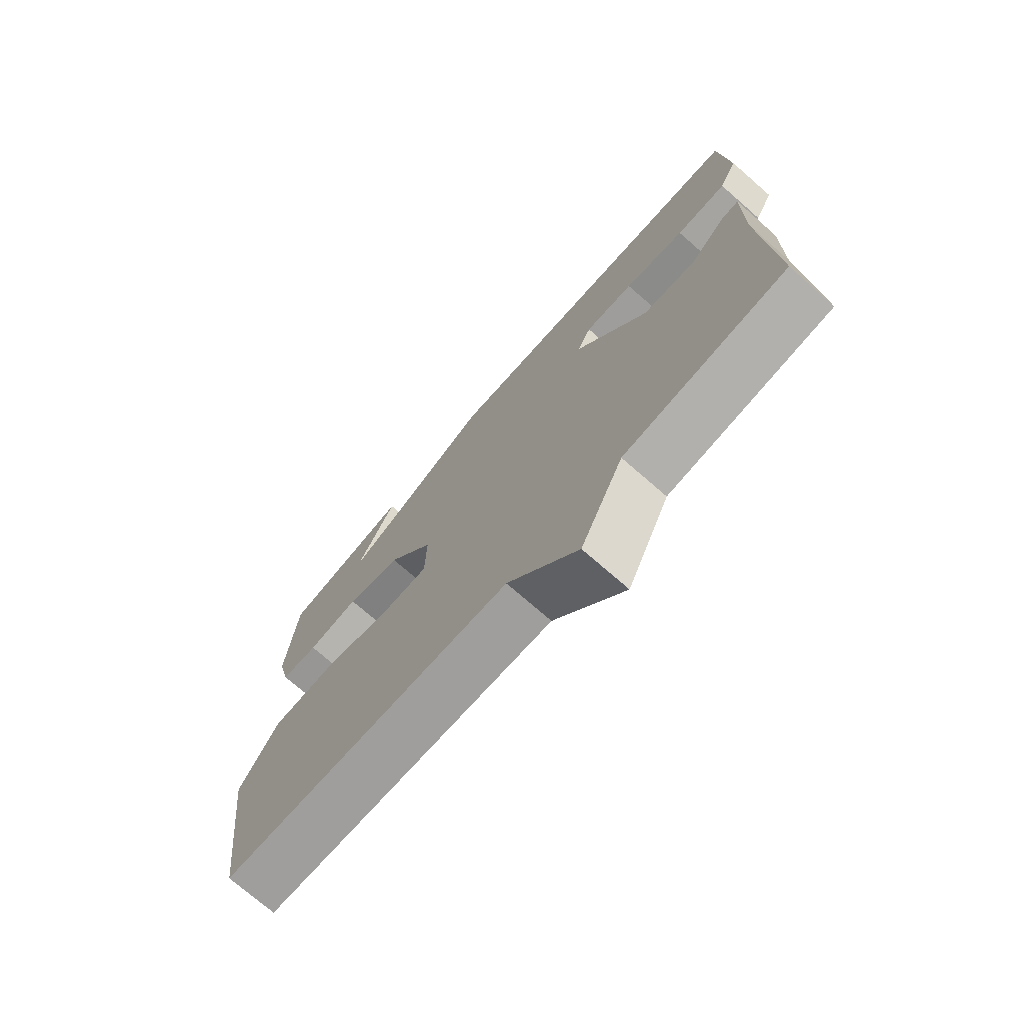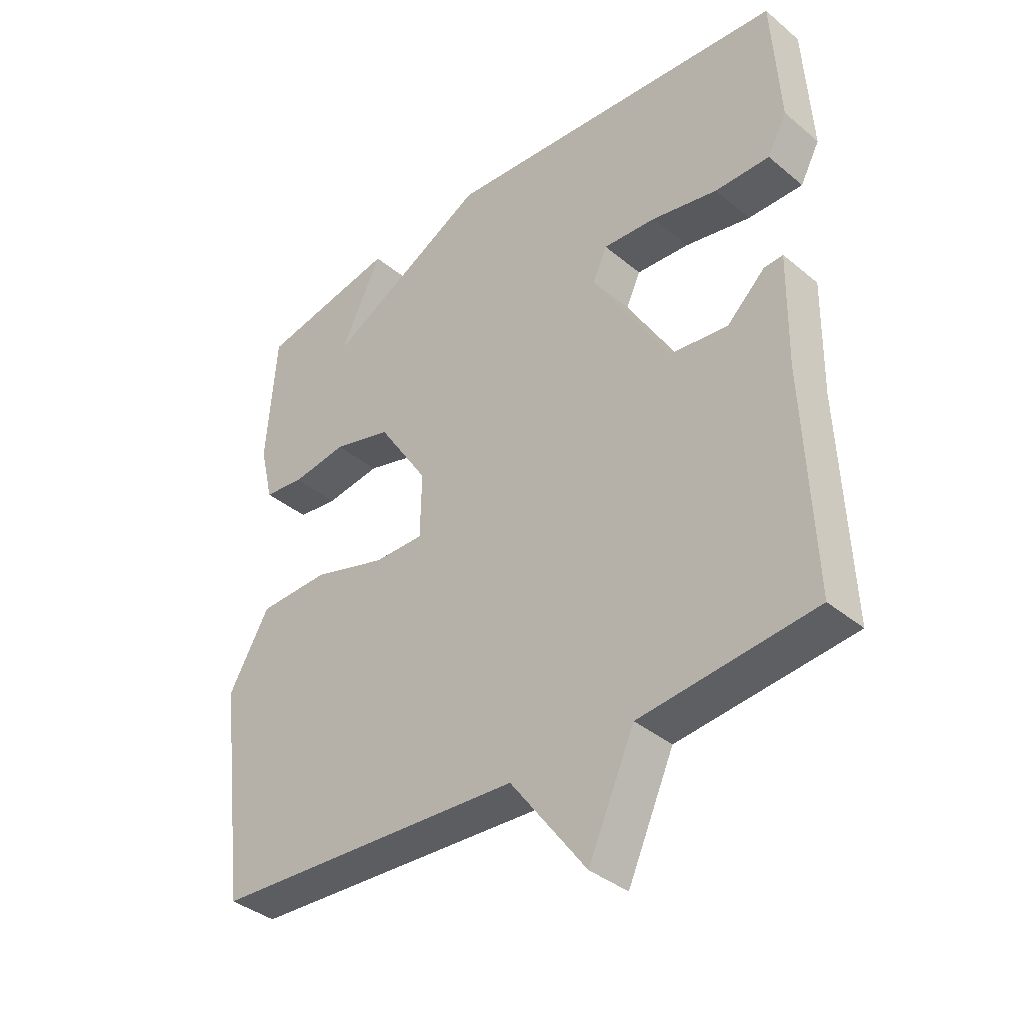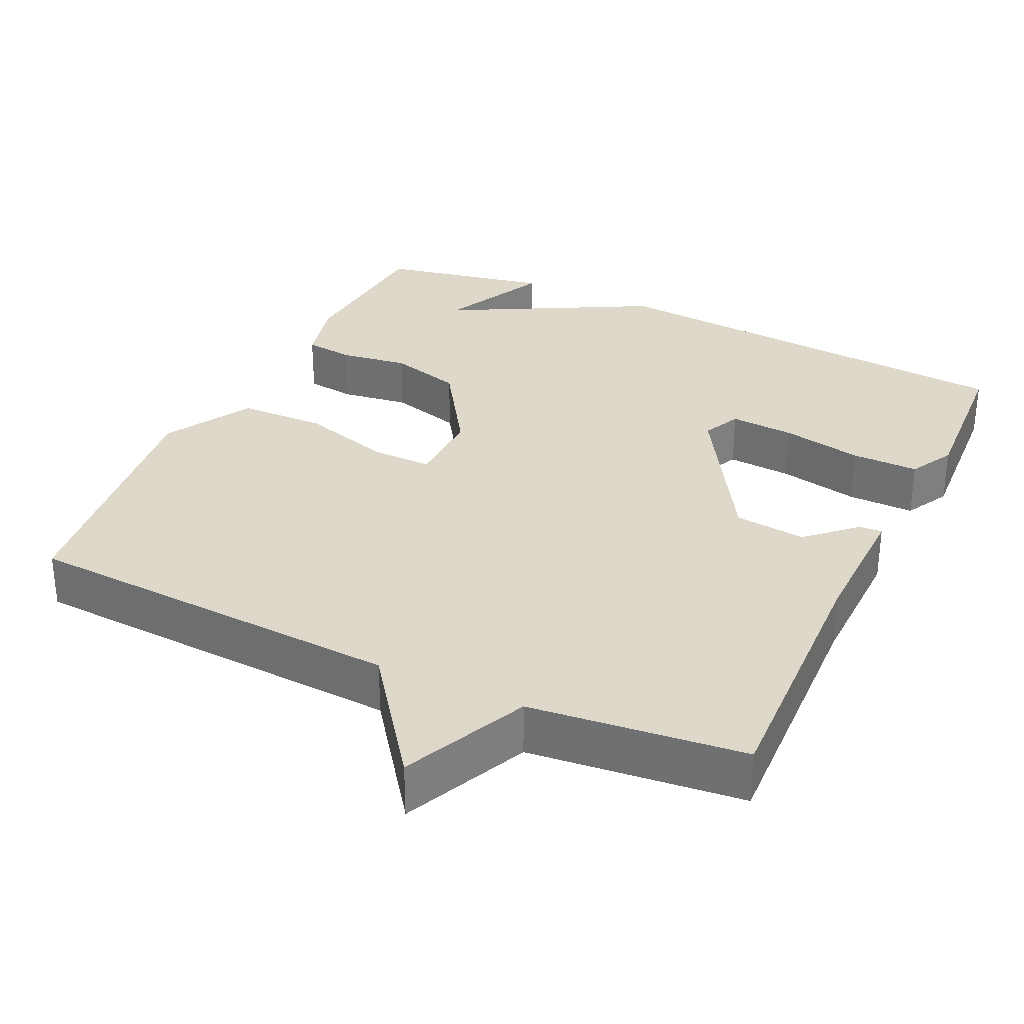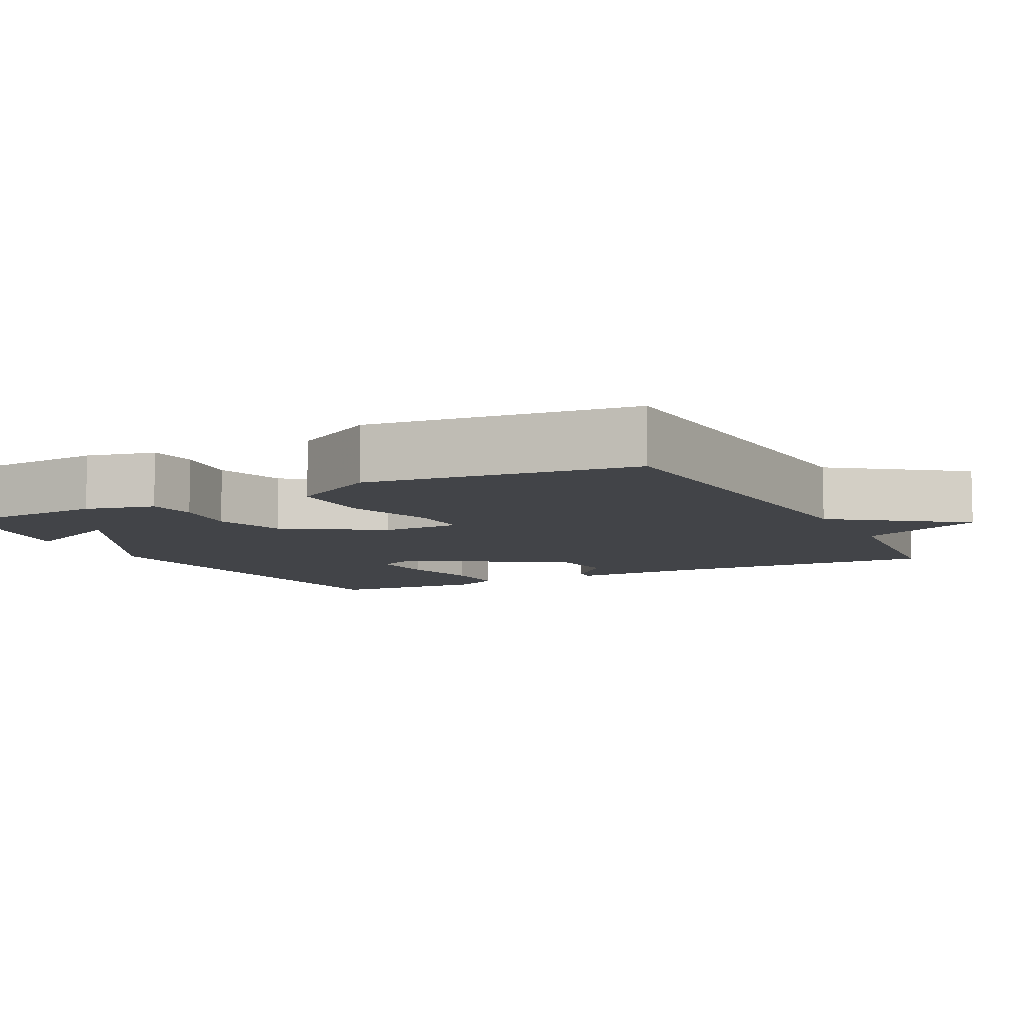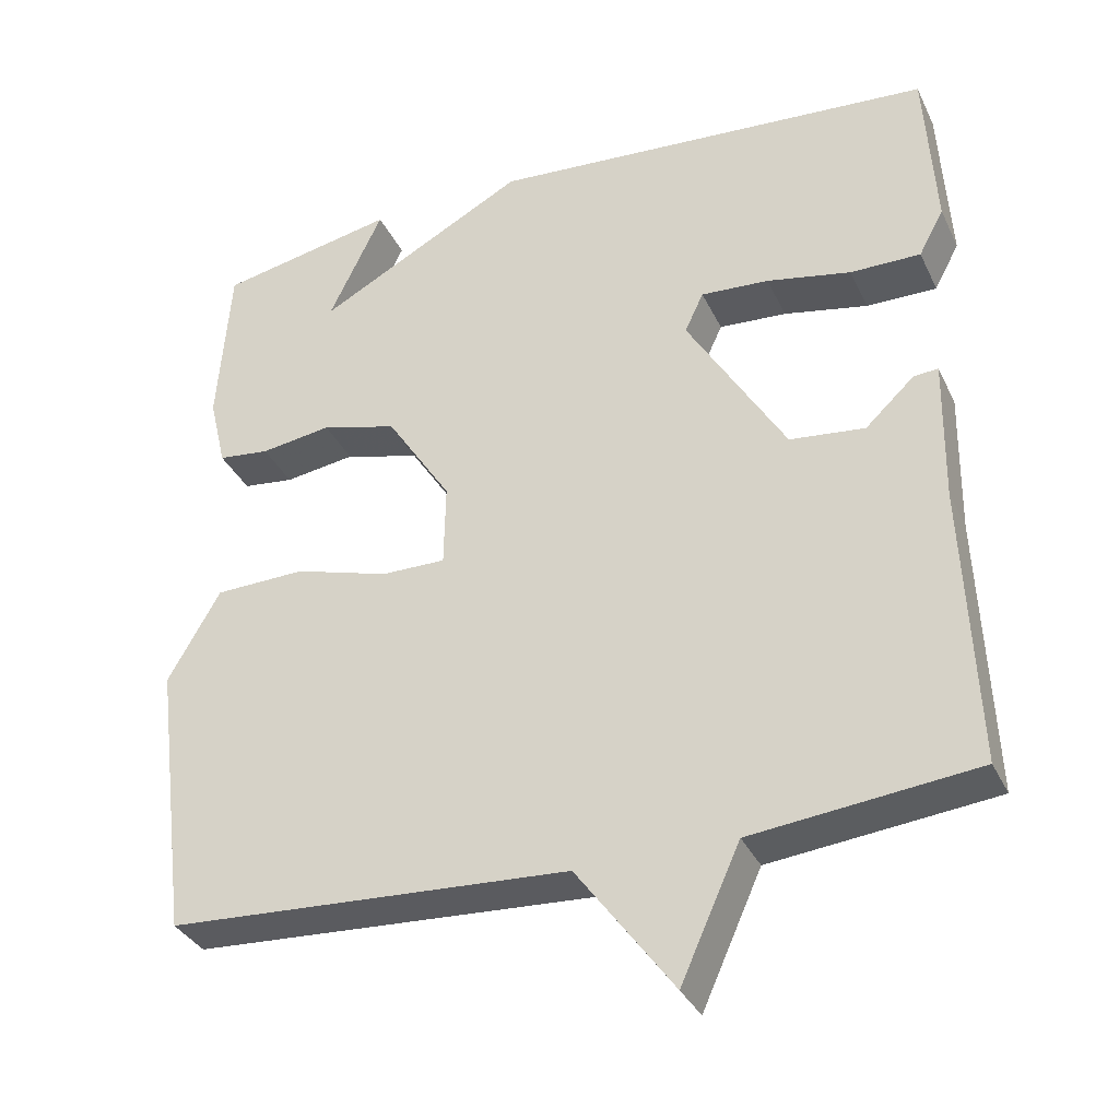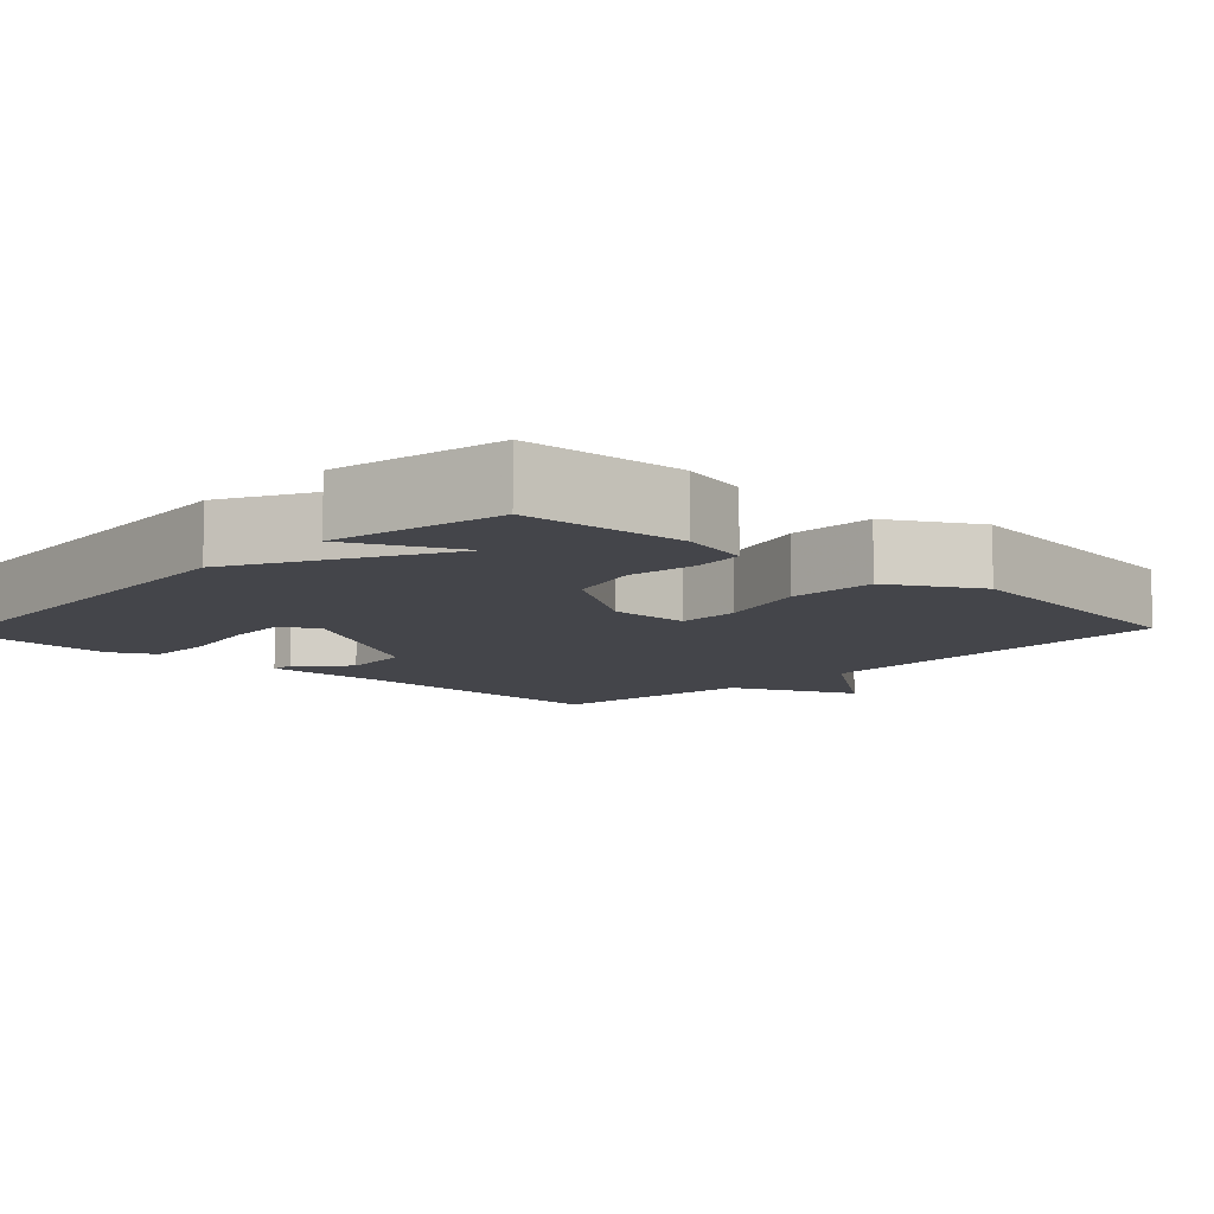
<metadata>
{"format":"obj","ext":"obj","renderer":"f3d","projection":"perspective","resolution":1024,"background":"white","views":[{"elev":-73.8,"azim":-131.1,"up":"+Z"},{"elev":-37.9,"azim":-136.4,"up":"+Z"},{"elev":31.6,"azim":-154.7,"up":"+Y"},{"elev":-8.0,"azim":117.3,"up":"+Y"},{"elev":-34.4,"azim":-157.2,"up":"+Z"},{"elev":-9.2,"azim":46.6,"up":"+Y"}]}
</metadata>
<code>
v -0.5 0.07 -0.5
v -0.485 0.07 -0.14
v -0.488 0.07 0.043
v -0.457 0.07 0.041
v -0.394 0.07 -0.018
v -0.298 0.07 -0.007
v -0.172 0.07 0.203
v -0.196 0.07 0.254
v -0.283 0.07 0.248
v -0.391 0.07 0.226
v -0.481 0.07 0.225
v -0.513 0.07 0.285
v -0.5 0.07 0.5
v 0.073 0.07 0.545
v 0.342 0.07 0.401
v 0.273 0.07 0.545
v 0.5 0.07 0.5
v 0.516 0.07 0.286
v 0.494 0.07 0.194
v 0.428 0.07 0.186
v 0.337 0.07 0.199
v 0.24 0.07 0.172
v 0.157 0.07 0.044
v 0.159 0.07 -0.062
v 0.241 0.07 -0.061
v 0.362 0.07 -0.025
v 0.478 0.07 -0.028
v 0.545 0.07 -0.145
v 0.5 0.07 -0.5
v -0.014 0.07 -0.53
v -0.138 0.07 -0.698
v -0.214 0.07 -0.53
v -0.5 0 -0.5
v -0.485 0 -0.14
v -0.488 0 0.043
v -0.457 0 0.041
v -0.394 0 -0.018
v -0.298 0 -0.007
v -0.172 0 0.203
v -0.196 0 0.254
v -0.283 0 0.248
v -0.391 0 0.226
v -0.481 0 0.225
v -0.513 0 0.285
v -0.5 0 0.5
v 0.073 0 0.545
v 0.342 0 0.401
v 0.273 0 0.545
v 0.5 0 0.5
v 0.516 0 0.286
v 0.494 0 0.194
v 0.428 0 0.186
v 0.337 0 0.199
v 0.24 0 0.172
v 0.157 0 0.044
v 0.159 0 -0.062
v 0.241 0 -0.061
v 0.362 0 -0.025
v 0.478 0 -0.028
v 0.545 0 -0.145
v 0.5 0 -0.5
v -0.014 0 -0.53
v -0.138 0 -0.698
v -0.214 0 -0.53
f 30 31 32
f 30 32 1
f 29 30 1
f 28 29 1
f 27 28 1
f 26 27 1
f 25 26 1
f 24 25 1 2
f 23 24 2
f 22 23 2
f 19 20 21
f 18 19 21
f 17 18 21
f 17 21 22
f 15 16 17
f 15 17 22 2
f 13 14 15
f 12 13 15
f 11 12 15
f 10 11 15
f 9 10 15
f 8 9 15
f 7 8 15
f 6 7 15
f 2 3 4 5
f 2 5 6
f 2 6 15
f 64 63 62
f 33 64 62
f 33 62 61
f 33 61 60
f 33 60 59
f 33 59 58
f 33 58 57
f 34 33 57 56
f 34 56 55
f 34 55 54
f 53 52 51
f 53 51 50
f 53 50 49
f 54 53 49
f 49 48 47
f 34 54 49 47
f 47 46 45
f 47 45 44
f 47 44 43
f 47 43 42
f 47 42 41
f 47 41 40
f 47 40 39
f 47 39 38
f 37 36 35 34
f 38 37 34
f 47 38 34
f 1 33 34 2
f 2 34 35 3
f 3 35 36 4
f 4 36 37 5
f 5 37 38 6
f 6 38 39 7
f 7 39 40 8
f 8 40 41 9
f 9 41 42 10
f 10 42 43 11
f 11 43 44 12
f 12 44 45 13
f 13 45 46 14
f 14 46 47 15
f 15 47 48 16
f 16 48 49 17
f 17 49 50 18
f 18 50 51 19
f 19 51 52 20
f 20 52 53 21
f 21 53 54 22
f 22 54 55 23
f 23 55 56 24
f 24 56 57 25
f 25 57 58 26
f 26 58 59 27
f 27 59 60 28
f 28 60 61 29
f 29 61 62 30
f 30 62 63 31
f 31 63 64 32
f 32 64 33 1

</code>
